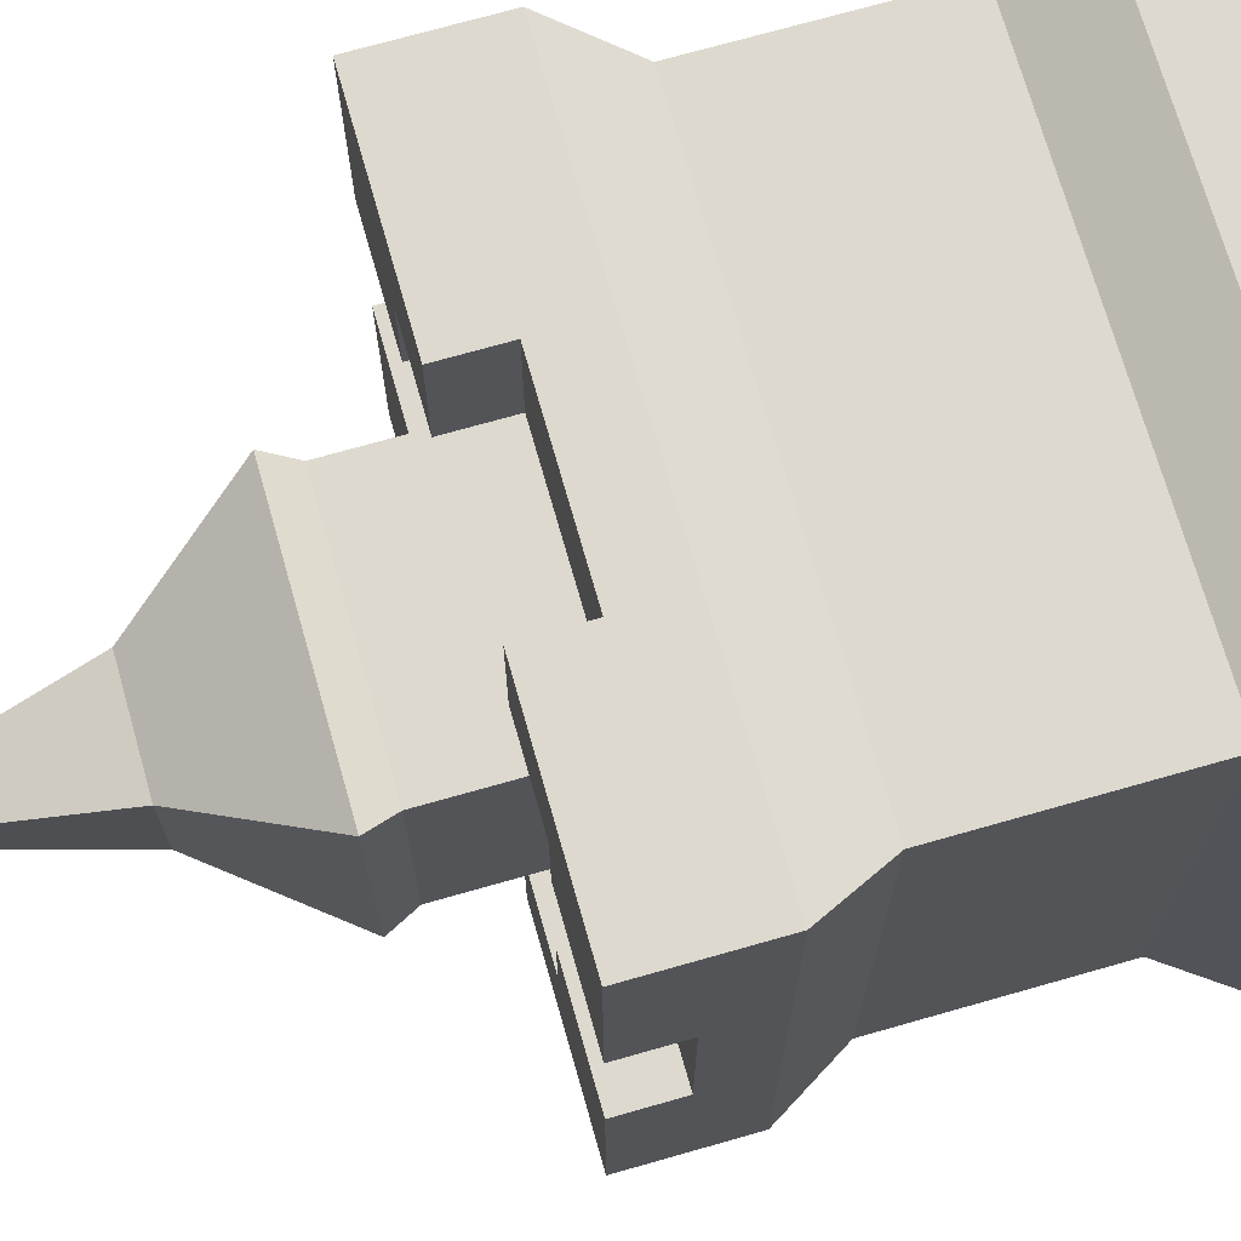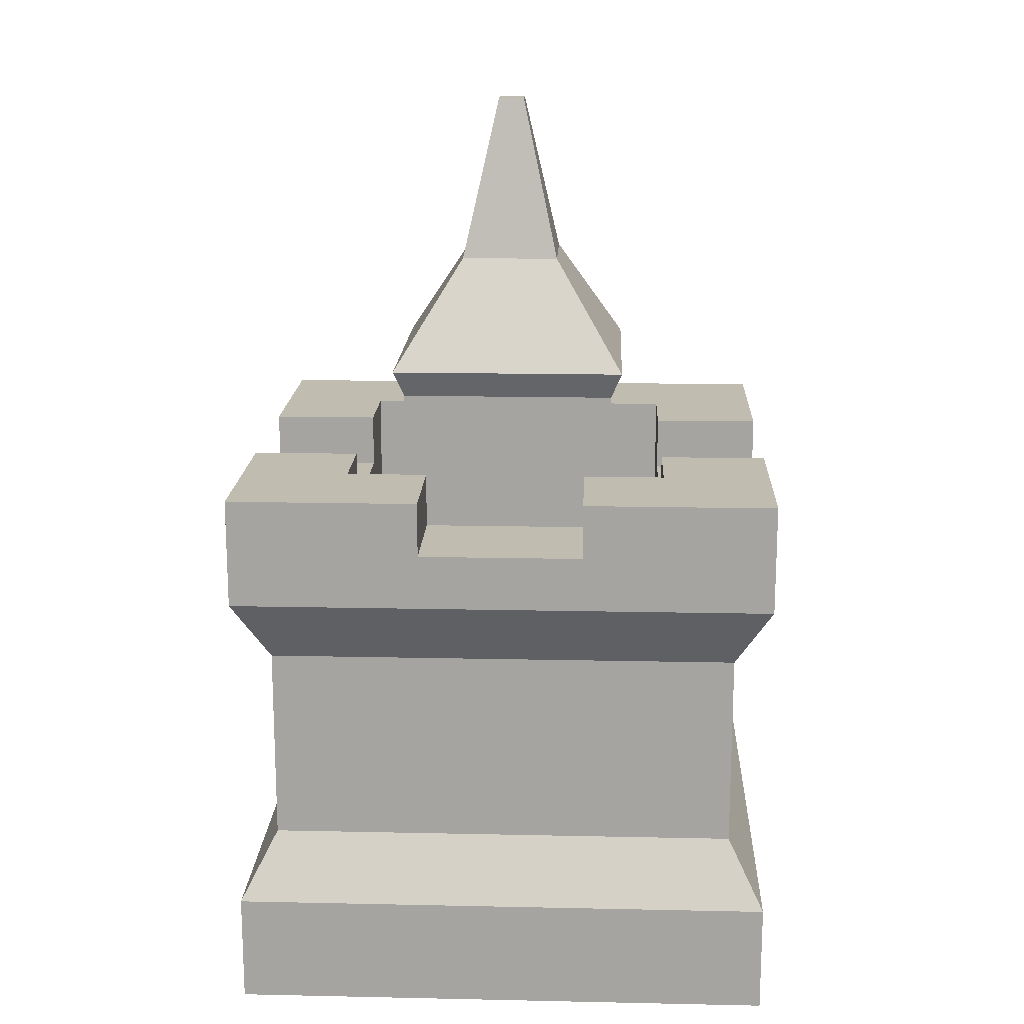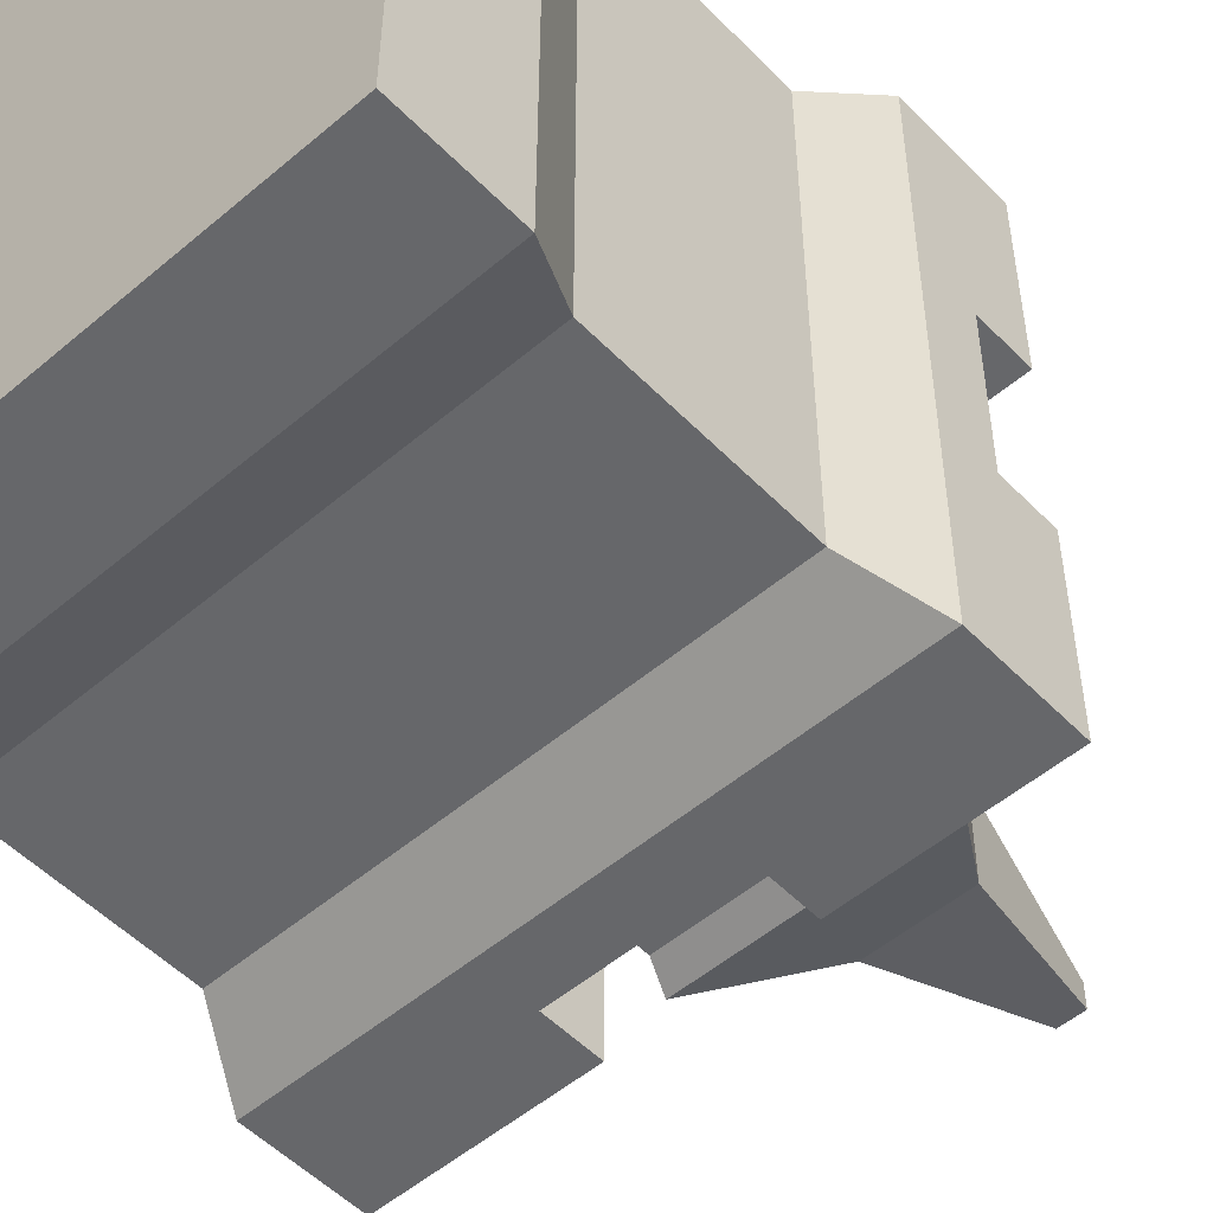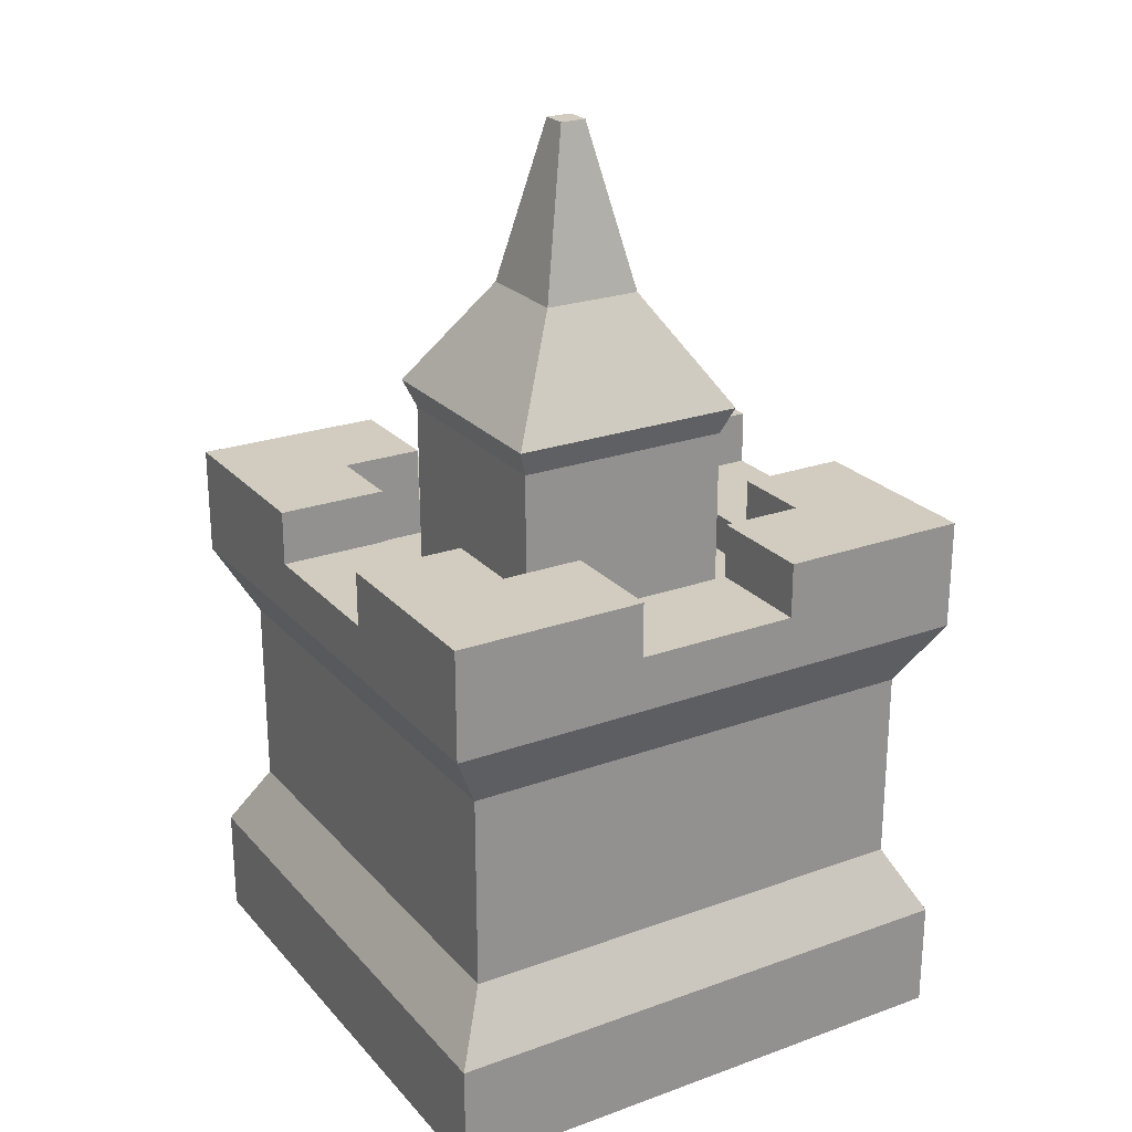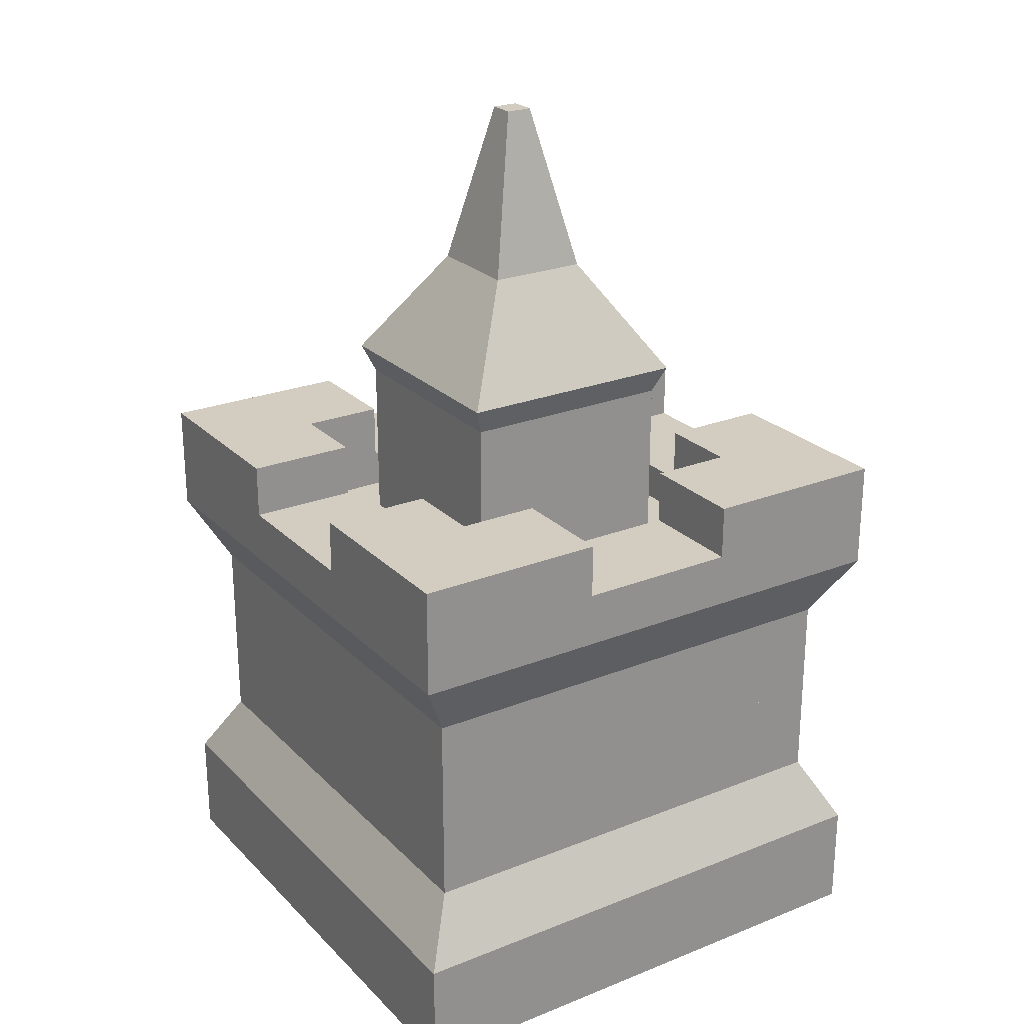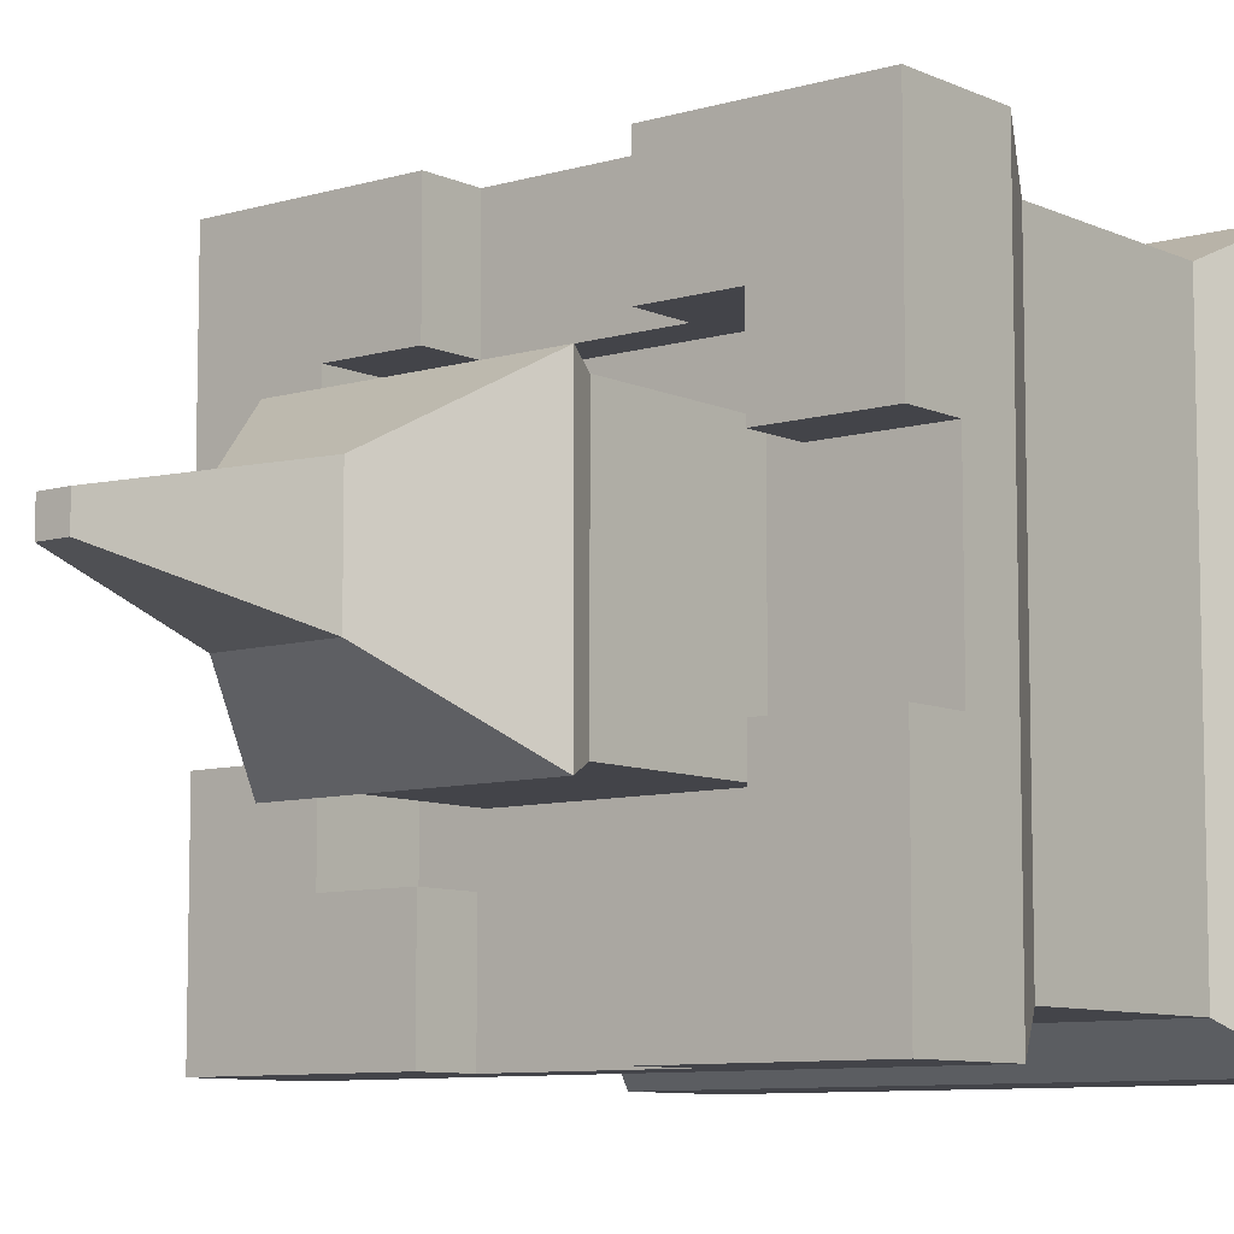
<metadata>
{"format":"obj","ext":"obj","renderer":"f3d","projection":"perspective","resolution":1024,"background":"white","views":[{"elev":71.8,"azim":-105.9,"up":"+Z"},{"elev":16.4,"azim":92.5,"up":"+Y"},{"elev":-52.1,"azim":42.5,"up":"+Z"},{"elev":24.0,"azim":59.2,"up":"+Y"},{"elev":24.5,"azim":57.0,"up":"+Y"},{"elev":-8.5,"azim":-141.0,"up":"+Z"}]}
</metadata>
<code>
g towerSquare_sampleC
v 0.5 0 0.5
v -0.5 0 0.5
v 0.5 0.2 0.5
v -0.5 0.2 0.5
v -0.435 0.32 0.2175
v -0.435 0.5 0.2175
v -0.435 0.32 0.435
v -0.435 0.5 0.435
v -0.435 0.32 -0.435
v -0.2175 0.32 -0.435
v -0.435 0.5 -0.435
v -0.2175 0.5 -0.435
v -0.5 0 -0.5
v 0.5 0 -0.5
v -0.5 0.2 -0.5
v 0.5 0.2 -0.5
v 0.435 0.32 -0.435
v 0.435 0.32 -0.2175
v 0.435 0.32 0.2175
v 0.435 0.32 0.435
v -0.435 0.32 -0.2175
v 0.2175 0.32 0.435
v -0.2175 0.32 0.435
v 0.2175 0.32 -0.435
v 0.435 0.5 0.435
v 0.2175 0.5 0.435
v -0.2175 0.5 0.435
v -0.2175 0.5 0.2175
v -0.2175 0.5 -0.2175
v -0.435 0.5 -0.2175
v 0.435 0.5 0.2175
v 0.2175 0.5 0.2175
v 0.435 0.5 -0.435
v 0.435 0.5 -0.2175
v 0.2175 0.5 -0.435
v 0.09124 1.38 0.09124
v -0.09124 1.38 0.09124
v 0.02413 1.68 0.02413
v -0.02413 1.68 0.02413
v -0.09124 1.38 -0.09124
v -0.02413 1.68 -0.02413
v 0.2193 1.18 -0.2193
v 0.2193 1.18 0.2193
v 0.09124 1.38 -0.09124
v 0.02413 1.68 -0.02413
v 0.1994 1.13 0.1994
v -0.1994 1.13 0.1994
v -0.2193 1.18 0.2193
v -0.2193 1.18 -0.2193
v -0.1994 1.13 -0.1994
v 0.1994 1.13 -0.1994
v 0.5 0.8 -0.5
v -0.1501 0.9 -0.5
v -0.5 0.8 -0.5
v -0.5 1 -0.5
v -0.1501 1 -0.5
v 0.1501 0.9 -0.5
v 0.5 1 -0.5
v 0.1501 1 -0.5
v 0.435 0.68 0.435
v -0.435 0.68 0.435
v 0.435 0.68 -0.435
v -0.5 0.8 0.5
v 0.1501 0.9 0.5
v 0.5 0.8 0.5
v 0.5 1 0.5
v 0.1501 1 0.5
v -0.1501 0.9 0.5
v -0.5 1 0.5
v -0.1501 1 0.5
v -0.435 0.68 -0.435
v -0.5 0.9 -0.1501
v -0.5 0.9 0.1501
v -0.5 1 0.1501
v -0.5 1 -0.1501
v 0.2175 0.5 -0.2175
v 0.3002 0.83 0.3002
v -0.1501 0.9 0.3002
v -0.3002 0.83 0.3002
v -0.3002 1 0.3002
v -0.1501 1 0.3002
v 0.1501 0.9 0.3002
v 0.3002 1 0.3002
v 0.1501 1 0.3002
v 0.3002 1 -0.3002
v 0.3002 0.9 -0.1501
v 0.3002 0.83 -0.3002
v 0.3002 0.9 0.1501
v 0.3002 1 0.1501
v 0.3002 1 -0.1501
v 0.5 1 0.1501
v 0.5 0.9 0.1501
v 0.5 0.9 -0.1501
v 0.5 1 -0.1501
v -0.3002 0.83 -0.3002
v 0.1501 0.9 -0.3002
v 0.1501 1 -0.3002
v -0.1501 0.9 -0.3002
v -0.3002 1 -0.3002
v -0.1501 1 -0.3002
v -0.3002 1 0.1501
v -0.3002 0.9 0.1501
v -0.3002 0.9 -0.1501
v -0.3002 1 -0.1501
v 0.1994 0.83 0.1994
v -0.1994 0.83 0.1994
v 0.1994 0.83 -0.1994
v -0.1994 0.83 -0.1994
f 3 2 1
f 2 3 4
f 7 6 5
f 6 7 8
f 11 10 9
f 10 11 12
f 15 14 13
f 14 15 16
f 17 3 16
f 3 17 18
f 3 18 19
f 3 19 20
f 4 9 15
f 9 4 21
f 21 4 5
f 5 4 7
f 20 4 3
f 4 20 7
f 7 20 22
f 7 22 23
f 2 15 13
f 15 2 4
f 9 16 15
f 16 9 17
f 17 9 10
f 17 10 24
f 25 22 20
f 22 25 26
f 3 14 16
f 14 3 1
f 8 28 27
f 28 8 6
f 30 12 29
f 12 30 11
f 2 14 1
f 14 2 13
f 26 31 25
f 31 26 32
f 34 17 33
f 17 34 18
f 27 7 23
f 7 27 8
f 35 17 24
f 17 35 33
f 25 19 31
f 19 25 20
f 21 11 9
f 11 21 30
f 38 37 36
f 37 38 39
f 37 41 40
f 41 37 39
f 44 43 42
f 43 44 36
f 41 44 40
f 44 41 45
f 45 36 44
f 36 45 38
f 43 47 46
f 47 43 48
f 50 48 49
f 48 50 47
f 49 51 50
f 51 49 42
f 43 51 42
f 51 43 46
f 36 48 43
f 48 36 37
f 41 38 45
f 38 41 39
f 48 40 49
f 40 48 37
f 40 42 49
f 42 40 44
f 54 53 52
f 53 54 55
f 53 55 56
f 57 52 53
f 52 57 58
f 58 57 59
f 60 26 25
f 26 60 27
f 27 60 8
f 8 60 61
f 23 26 27
f 26 23 22
f 60 33 62
f 33 60 34
f 34 60 18
f 18 60 31
f 31 60 25
f 19 18 31
f 65 64 63
f 64 65 66
f 64 66 67
f 68 63 64
f 63 68 69
f 69 68 70
f 71 12 11
f 12 71 35
f 35 71 33
f 33 71 62
f 24 12 35
f 12 24 10
f 65 62 52
f 62 65 60
f 71 63 54
f 63 71 61
f 54 72 55
f 72 54 63
f 72 63 73
f 73 63 74
f 74 63 69
f 75 55 72
f 76 33 34
f 33 76 35
f 54 62 71
f 62 54 52
f 65 61 60
f 61 65 63
f 79 78 77
f 78 79 80
f 78 80 81
f 82 77 78
f 77 82 83
f 83 82 84
f 87 86 85
f 86 87 77
f 86 77 88
f 88 77 89
f 89 77 83
f 90 85 86
f 66 92 91
f 65 92 66
f 65 93 92
f 52 93 65
f 52 94 93
f 94 52 58
f 87 96 95
f 96 87 85
f 96 85 97
f 98 95 96
f 95 98 99
f 99 98 100
f 80 102 101
f 79 102 80
f 79 103 102
f 95 103 79
f 95 104 103
f 104 95 99
f 5 30 21
f 6 30 5
f 61 30 6
f 71 30 61
f 30 71 11
f 61 6 8
f 86 92 93
f 92 86 88
f 64 84 82
f 84 64 67
f 53 96 57
f 96 53 98
f 89 92 88
f 92 89 91
f 100 53 56
f 53 100 98
f 94 86 93
f 86 94 90
f 46 106 105
f 106 46 47
f 89 66 91
f 66 89 83
f 66 83 67
f 67 83 84
f 70 78 81
f 78 70 68
f 104 72 103
f 72 104 75
f 74 80 101
f 69 80 74
f 70 80 69
f 80 70 81
f 96 59 57
f 59 96 97
f 72 102 103
f 102 72 73
f 78 64 82
f 64 78 68
f 46 107 51
f 107 46 105
f 50 107 108
f 107 50 51
f 106 50 108
f 50 106 47
f 55 100 56
f 100 55 99
f 99 55 104
f 104 55 75
f 74 102 73
f 102 74 101
f 90 94 85
f 94 59 85
f 59 94 58
f 85 59 97
f 87 107 77
f 107 87 95
f 107 95 108
f 108 95 106
f 105 77 107
f 77 105 79
f 79 105 106
f 79 106 95

</code>
